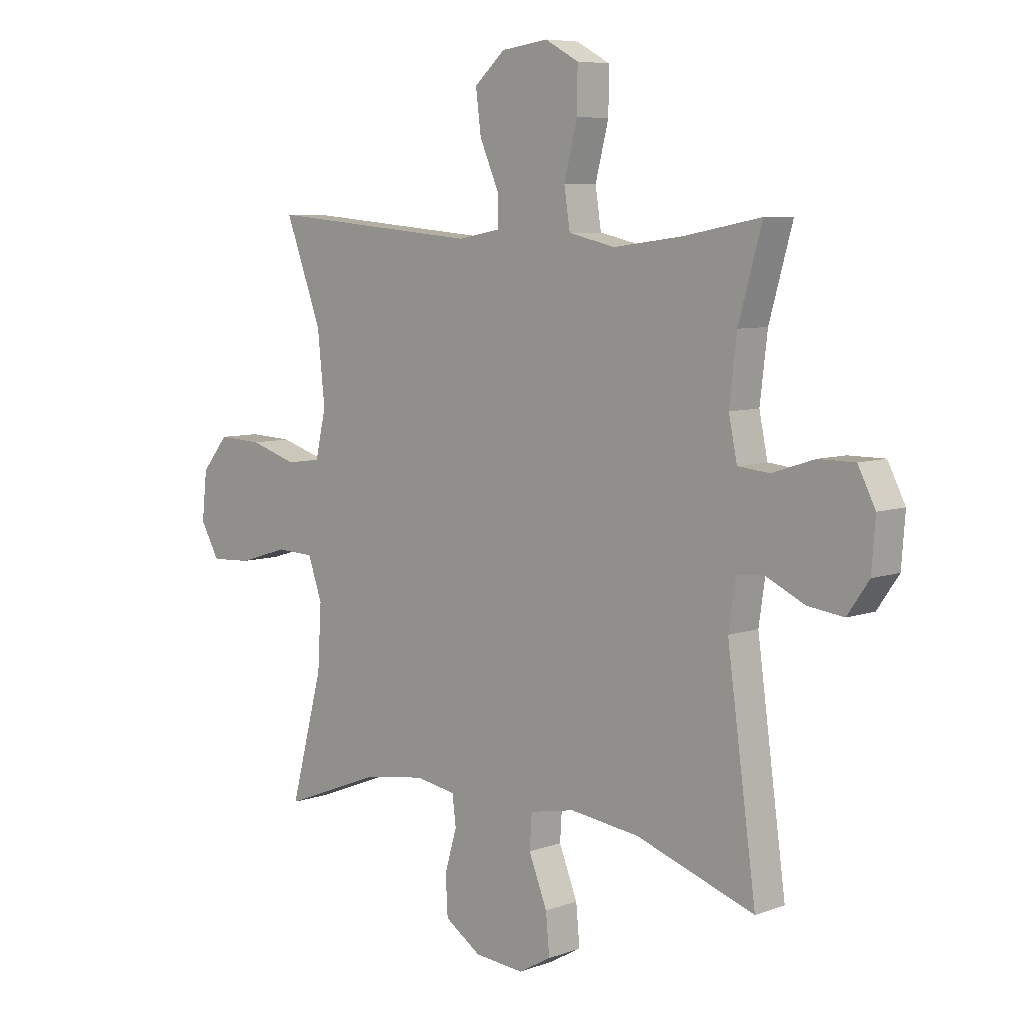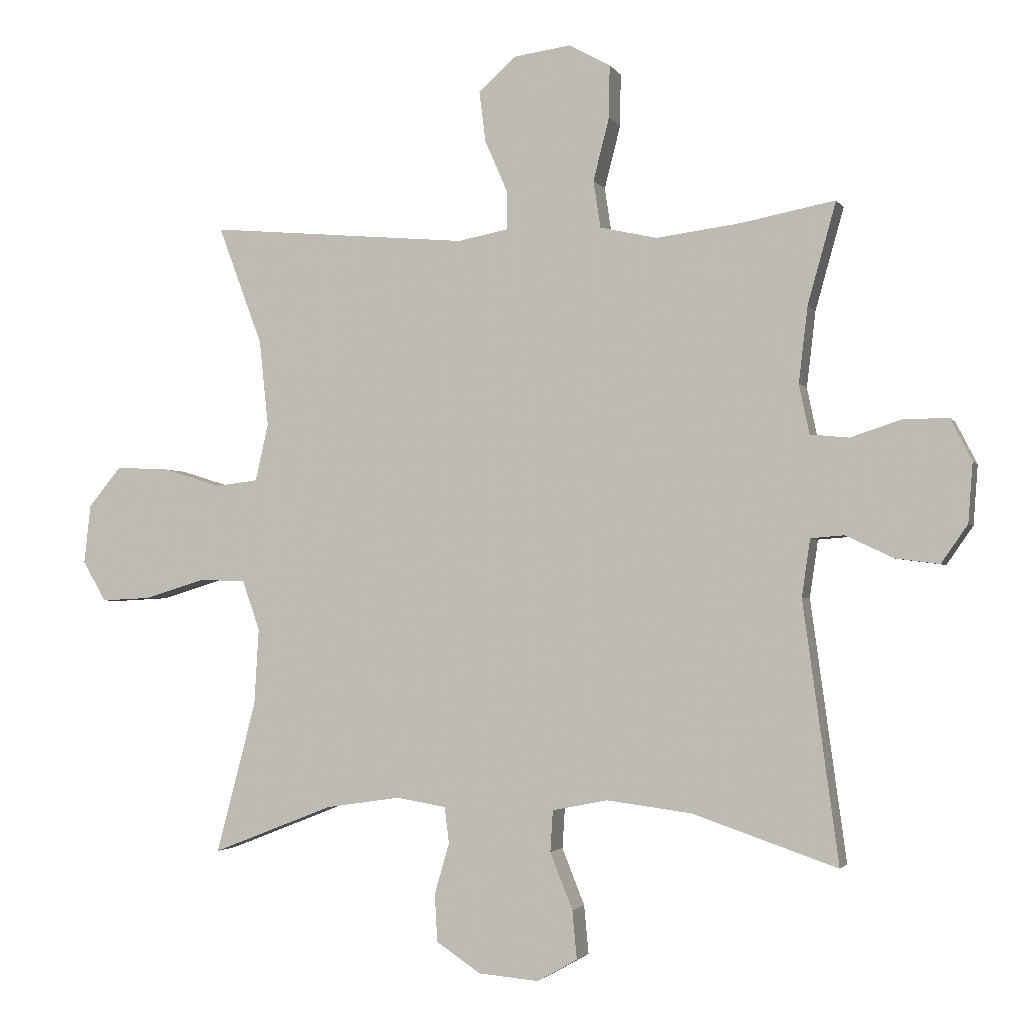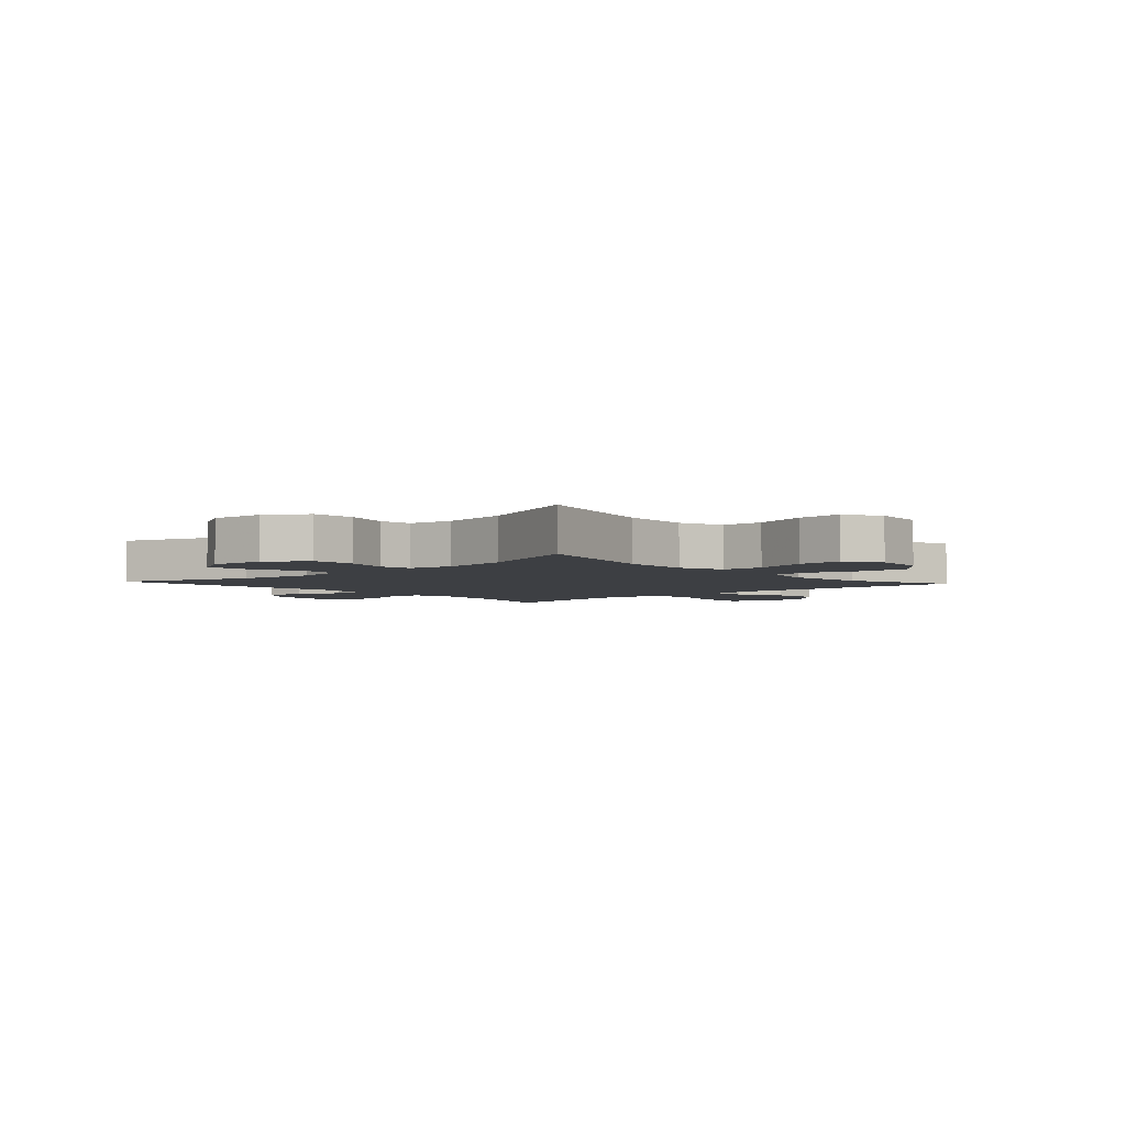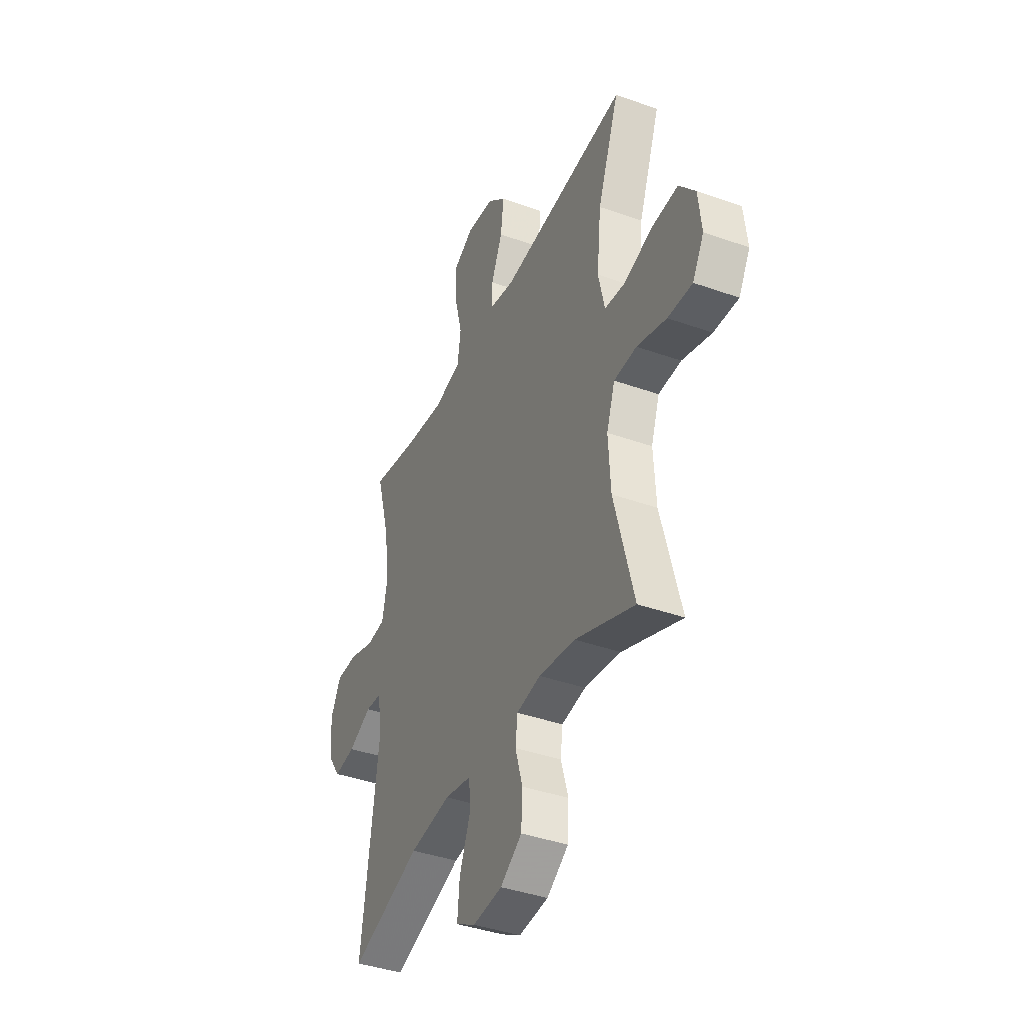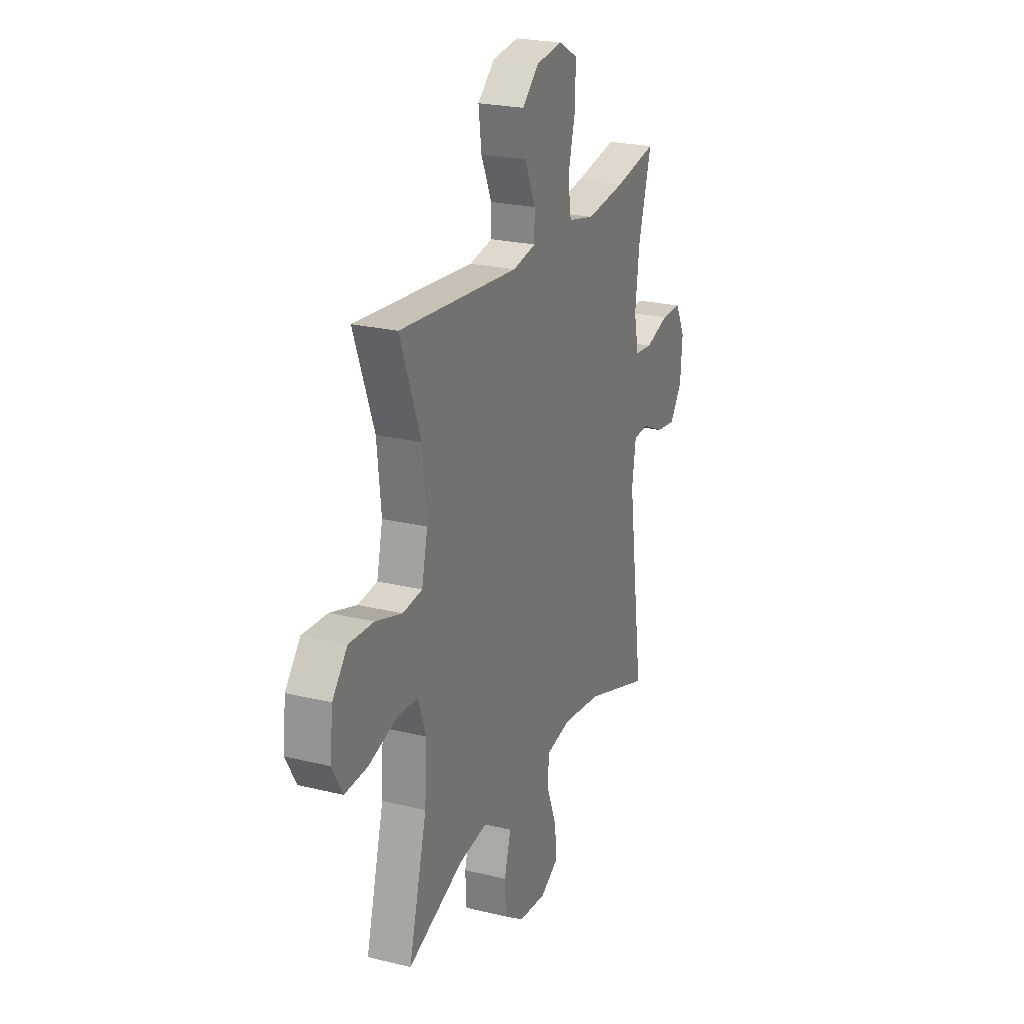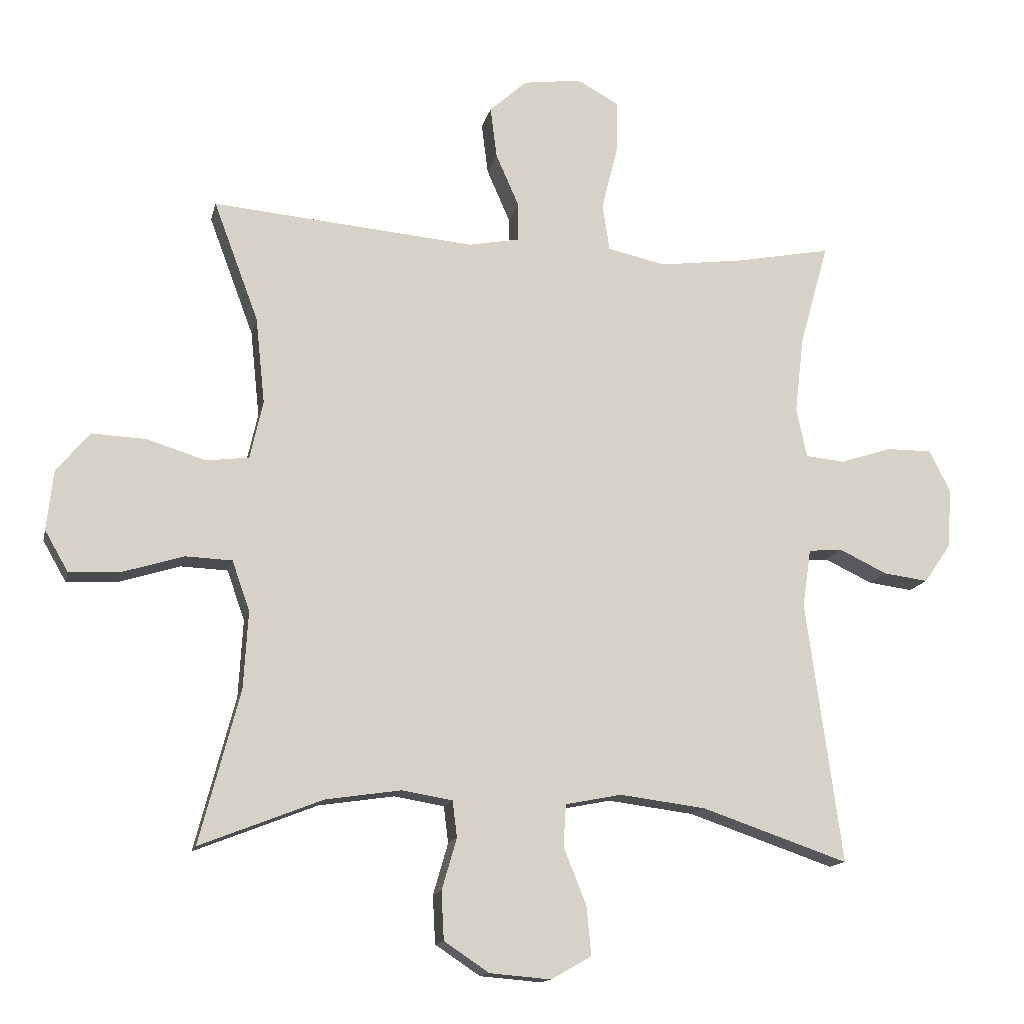
<metadata>
{"format":"obj","ext":"obj","renderer":"f3d","projection":"perspective","resolution":1024,"background":"white","views":[{"elev":7.0,"azim":43.8,"up":"+Z"},{"elev":-2.4,"azim":16.6,"up":"+Z"},{"elev":-3.8,"azim":-137.6,"up":"+Y"},{"elev":-40.1,"azim":-113.7,"up":"+Z"},{"elev":23.5,"azim":-67.6,"up":"+Z"},{"elev":-14.1,"azim":-12.3,"up":"+Z"}]}
</metadata>
<code>
v -0.5 0.07 0.5
v -0.095 0.07 0.464
v -0.016 0.07 0.479
v -0.016 0.07 0.537
v -0.052 0.07 0.619
v -0.062 0.07 0.698
v -0.004 0.07 0.75
v 0.085 0.07 0.762
v 0.149 0.07 0.727
v 0.148 0.07 0.646
v 0.123 0.07 0.548
v 0.134 0.07 0.475
v 0.223 0.07 0.455
v 0.354 0.07 0.472
v 0.5 0.07 0.5
v 0.456 0.07 0.343
v 0.442 0.07 0.225
v 0.458 0.07 0.148
v 0.518 0.07 0.142
v 0.598 0.07 0.168
v 0.667 0.07 0.168
v 0.7 0.07 0.103
v 0.693 0.07 0.011
v 0.652 0.07 -0.048
v 0.584 0.07 -0.039
v 0.51 0.07 -0.004
v 0.458 0.07 -0.008
v 0.445 0.07 -0.097
v 0.5 0.07 -0.5
v 0.275 0.07 -0.423
v 0.143 0.07 -0.406
v 0.057 0.07 -0.423
v 0.053 0.07 -0.487
v 0.088 0.07 -0.575
v 0.095 0.07 -0.65
v 0.033 0.07 -0.685
v -0.061 0.07 -0.677
v -0.13 0.07 -0.631
v -0.134 0.07 -0.557
v -0.111 0.07 -0.478
v -0.118 0.07 -0.422
v -0.195 0.07 -0.409
v -0.311 0.07 -0.426
v -0.5 0.07 -0.5
v -0.438 0.07 -0.265
v -0.431 0.07 -0.146
v -0.458 0.07 -0.069
v -0.53 0.07 -0.066
v -0.624 0.07 -0.095
v -0.702 0.07 -0.099
v -0.738 0.07 -0.036
v -0.728 0.07 0.055
v -0.677 0.07 0.117
v -0.593 0.07 0.113
v -0.503 0.07 0.085
v -0.437 0.07 0.093
v -0.417 0.07 0.182
v -0.431 0.07 0.315
v -0.5 0 0.5
v -0.095 0 0.464
v -0.016 0 0.479
v -0.016 0 0.537
v -0.052 0 0.619
v -0.062 0 0.698
v -0.004 0 0.75
v 0.085 0 0.762
v 0.149 0 0.727
v 0.148 0 0.646
v 0.123 0 0.548
v 0.134 0 0.475
v 0.223 0 0.455
v 0.354 0 0.472
v 0.5 0 0.5
v 0.456 0 0.343
v 0.442 0 0.225
v 0.458 0 0.148
v 0.518 0 0.142
v 0.598 0 0.168
v 0.667 0 0.168
v 0.7 0 0.103
v 0.693 0 0.011
v 0.652 0 -0.048
v 0.584 0 -0.039
v 0.51 0 -0.004
v 0.458 0 -0.008
v 0.445 0 -0.097
v 0.5 0 -0.5
v 0.275 0 -0.423
v 0.143 0 -0.406
v 0.057 0 -0.423
v 0.053 0 -0.487
v 0.088 0 -0.575
v 0.095 0 -0.65
v 0.033 0 -0.685
v -0.061 0 -0.677
v -0.13 0 -0.631
v -0.134 0 -0.557
v -0.111 0 -0.478
v -0.118 0 -0.422
v -0.195 0 -0.409
v -0.311 0 -0.426
v -0.5 0 -0.5
v -0.438 0 -0.265
v -0.431 0 -0.146
v -0.458 0 -0.069
v -0.53 0 -0.066
v -0.624 0 -0.095
v -0.702 0 -0.099
v -0.738 0 -0.036
v -0.728 0 0.055
v -0.677 0 0.117
v -0.593 0 0.113
v -0.503 0 0.085
v -0.437 0 0.093
v -0.417 0 0.182
v -0.431 0 0.315
f 52 53 54 55
f 52 55 56
f 51 52 56
f 48 49 50 51
f 47 48 51 56
f 46 47 56 57
f 43 44 45
f 42 43 45 46
f 41 42 46 57
f 37 38 39 40
f 37 40 41
f 36 37 41
f 33 34 35 36
f 32 33 36 41
f 31 32 41 57
f 28 29 30
f 27 28 30 31
f 23 24 25 26
f 23 26 27
f 22 23 27
f 19 20 21 22
f 18 19 22 27
f 17 18 27 31
f 14 15 16
f 13 14 16 17
f 12 13 17 31
f 8 9 10 11
f 4 5 6 7
f 3 4 7 8
f 58 1 2
f 58 2 3
f 57 58 3
f 31 57 3
f 11 12 31
f 3 8 11 31
f 113 112 111 110
f 114 113 110
f 114 110 109
f 109 108 107 106
f 114 109 106 105
f 115 114 105 104
f 103 102 101
f 104 103 101 100
f 115 104 100 99
f 98 97 96 95
f 99 98 95
f 99 95 94
f 94 93 92 91
f 99 94 91 90
f 115 99 90 89
f 88 87 86
f 89 88 86 85
f 84 83 82 81
f 85 84 81
f 85 81 80
f 80 79 78 77
f 85 80 77 76
f 89 85 76 75
f 74 73 72
f 75 74 72 71
f 89 75 71 70
f 69 68 67 66
f 65 64 63 62
f 66 65 62 61
f 60 59 116
f 61 60 116
f 61 116 115
f 61 115 89
f 89 70 69
f 89 69 66 61
f 1 59 60 2
f 2 60 61 3
f 3 61 62 4
f 4 62 63 5
f 5 63 64 6
f 6 64 65 7
f 7 65 66 8
f 8 66 67 9
f 9 67 68 10
f 10 68 69 11
f 11 69 70 12
f 12 70 71 13
f 13 71 72 14
f 14 72 73 15
f 15 73 74 16
f 16 74 75 17
f 17 75 76 18
f 18 76 77 19
f 19 77 78 20
f 20 78 79 21
f 21 79 80 22
f 22 80 81 23
f 23 81 82 24
f 24 82 83 25
f 25 83 84 26
f 26 84 85 27
f 27 85 86 28
f 28 86 87 29
f 29 87 88 30
f 30 88 89 31
f 31 89 90 32
f 32 90 91 33
f 33 91 92 34
f 34 92 93 35
f 35 93 94 36
f 36 94 95 37
f 37 95 96 38
f 38 96 97 39
f 39 97 98 40
f 40 98 99 41
f 41 99 100 42
f 42 100 101 43
f 43 101 102 44
f 44 102 103 45
f 45 103 104 46
f 46 104 105 47
f 47 105 106 48
f 48 106 107 49
f 49 107 108 50
f 50 108 109 51
f 51 109 110 52
f 52 110 111 53
f 53 111 112 54
f 54 112 113 55
f 55 113 114 56
f 56 114 115 57
f 57 115 116 58
f 58 116 59 1

</code>
